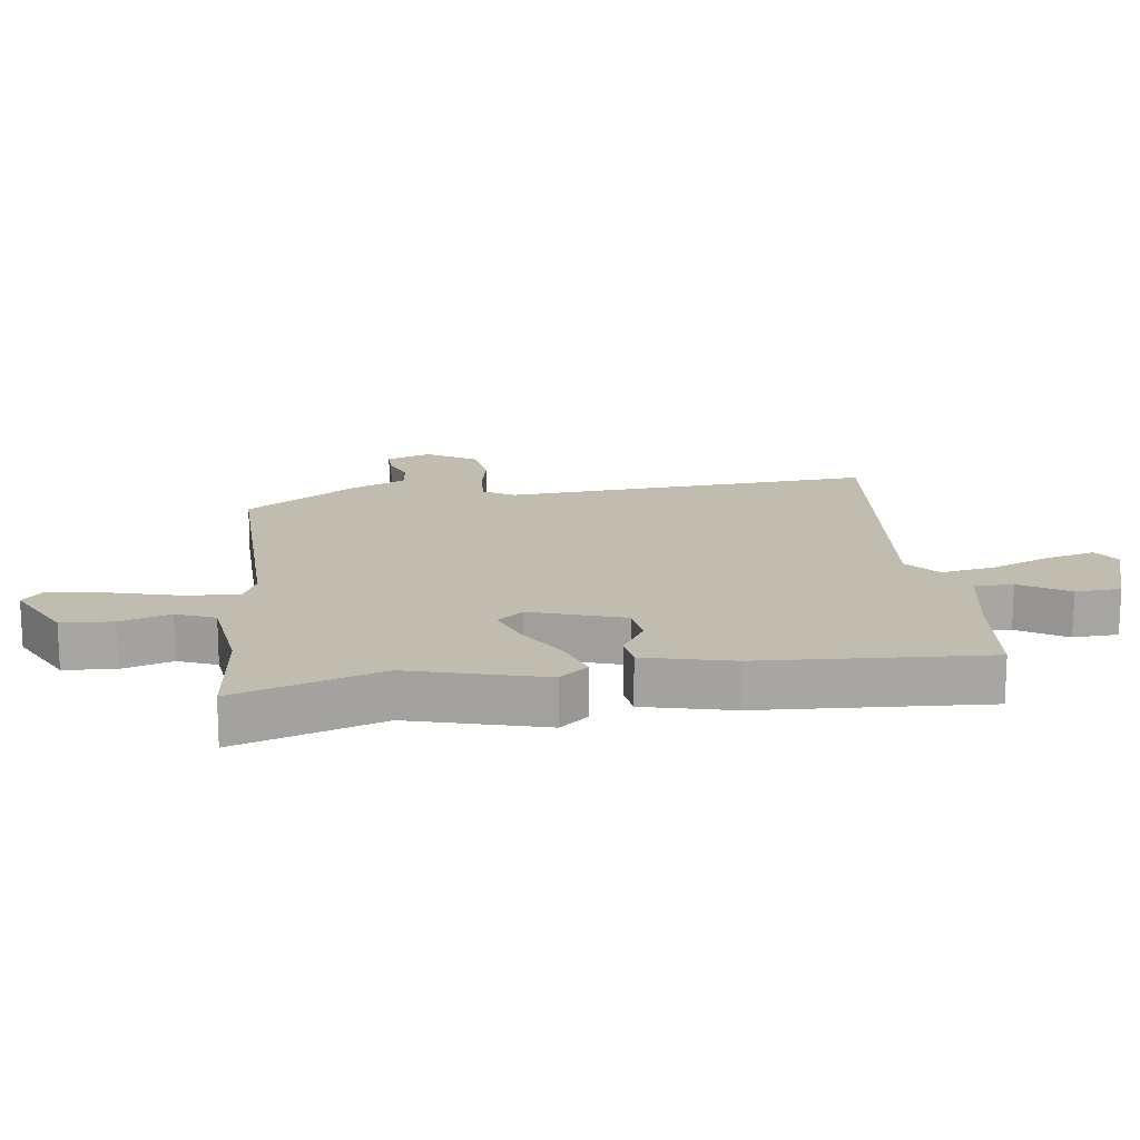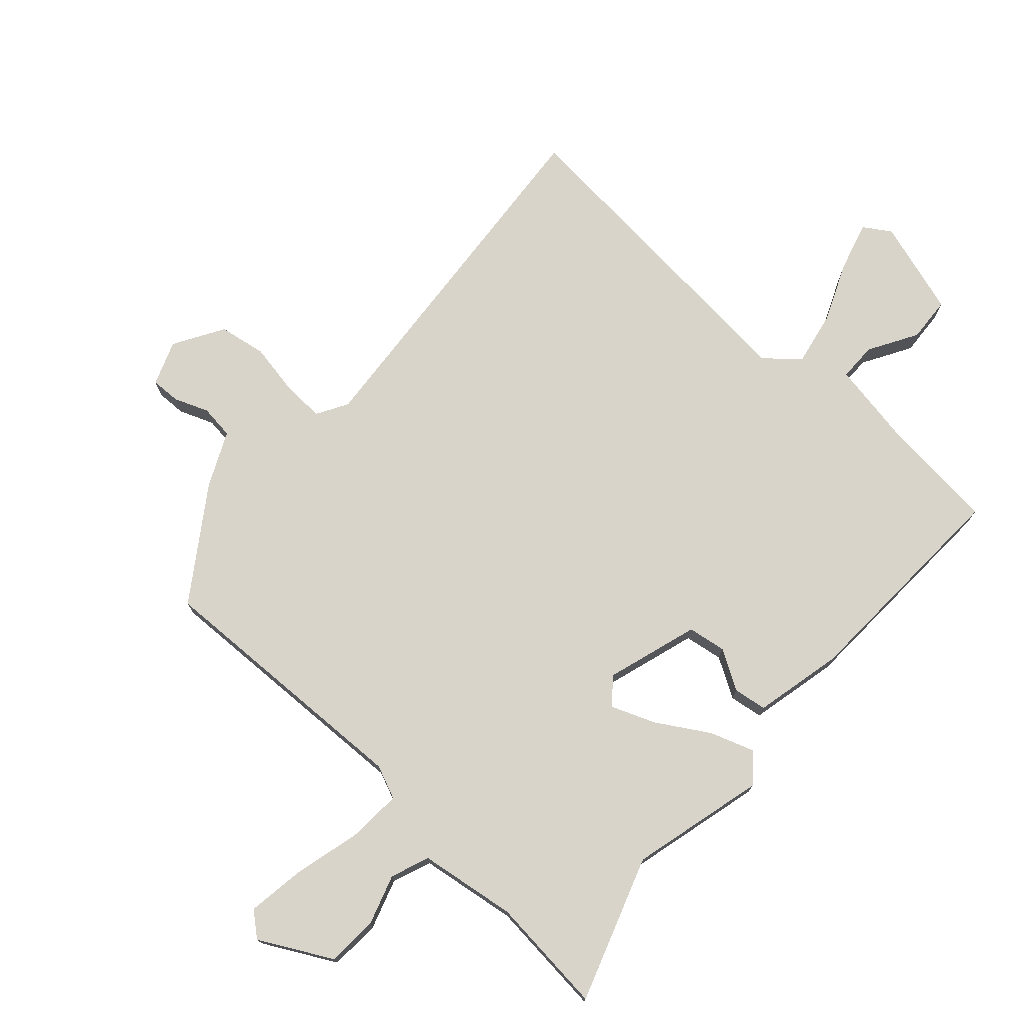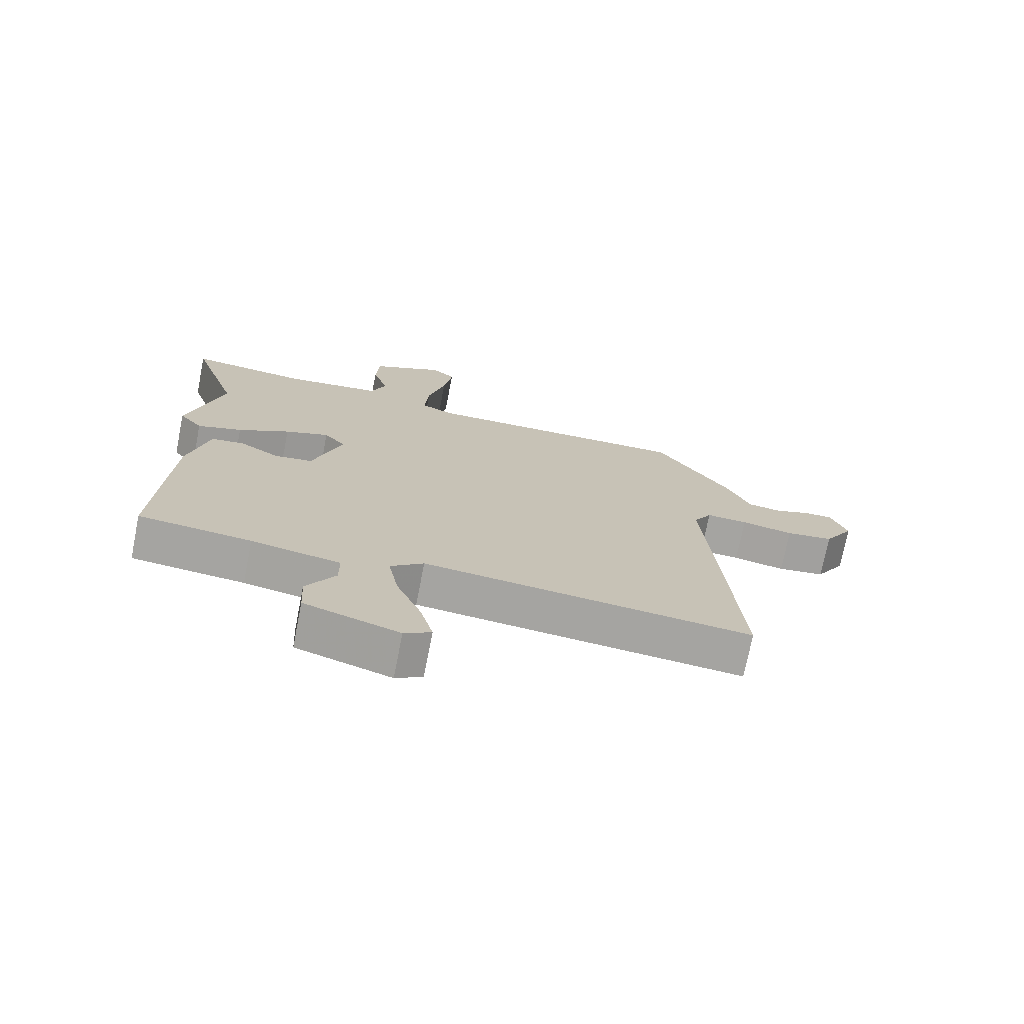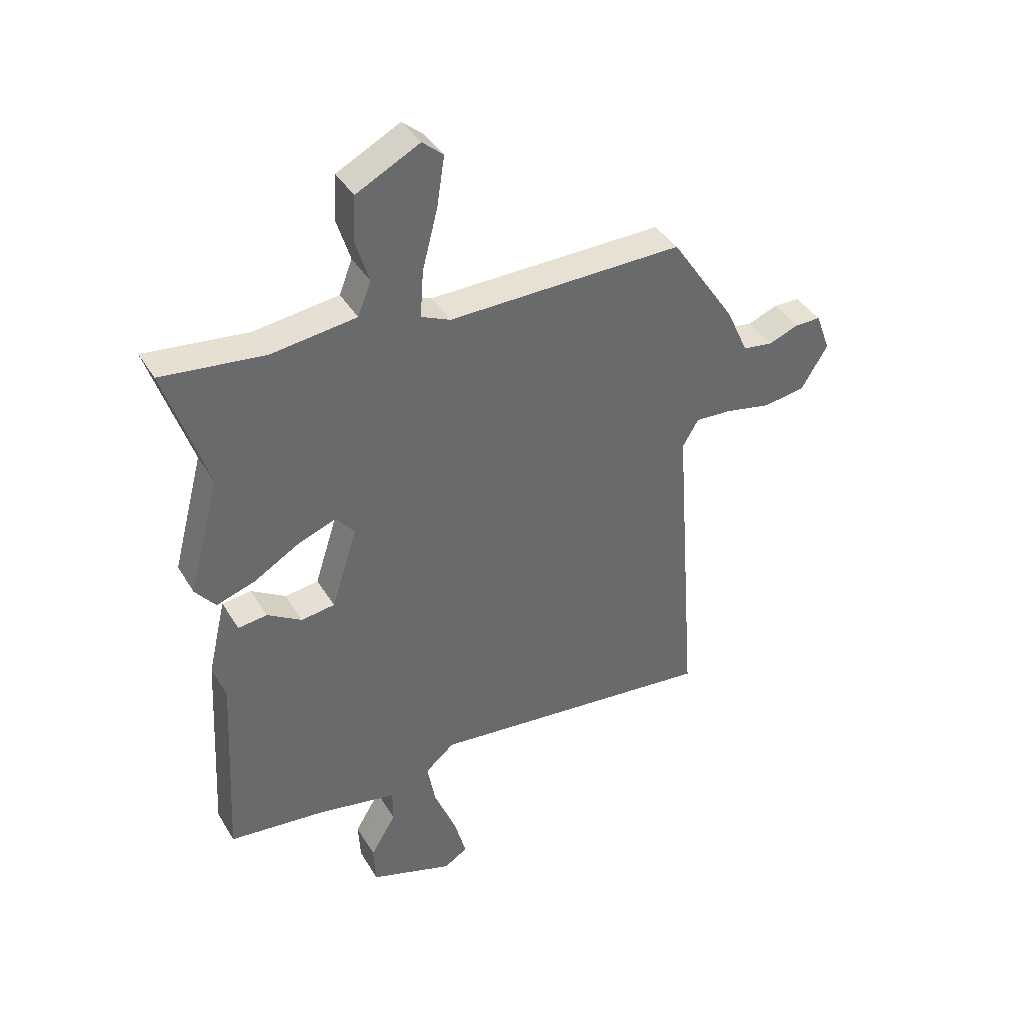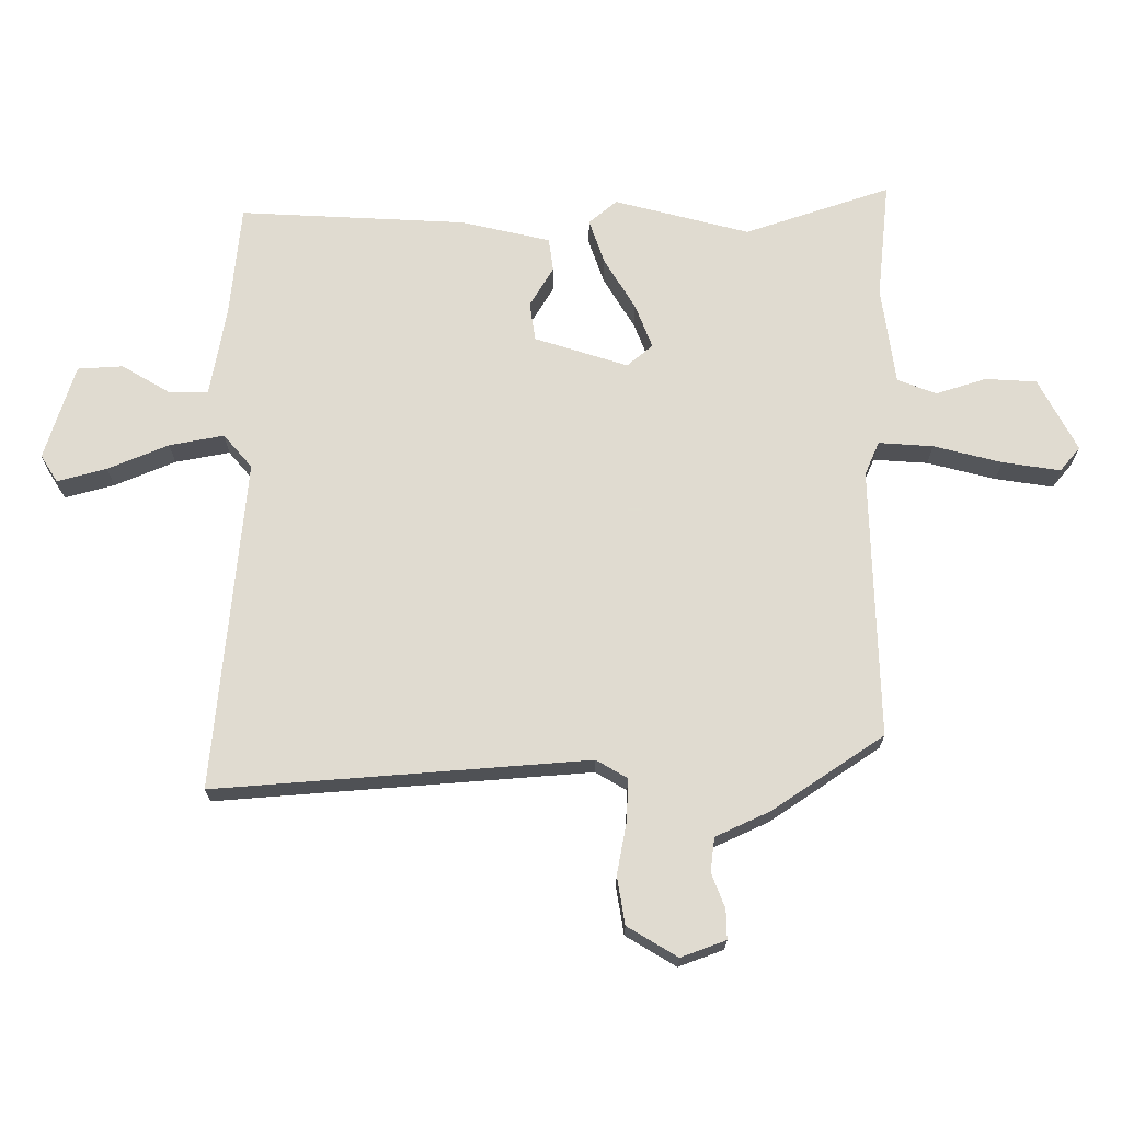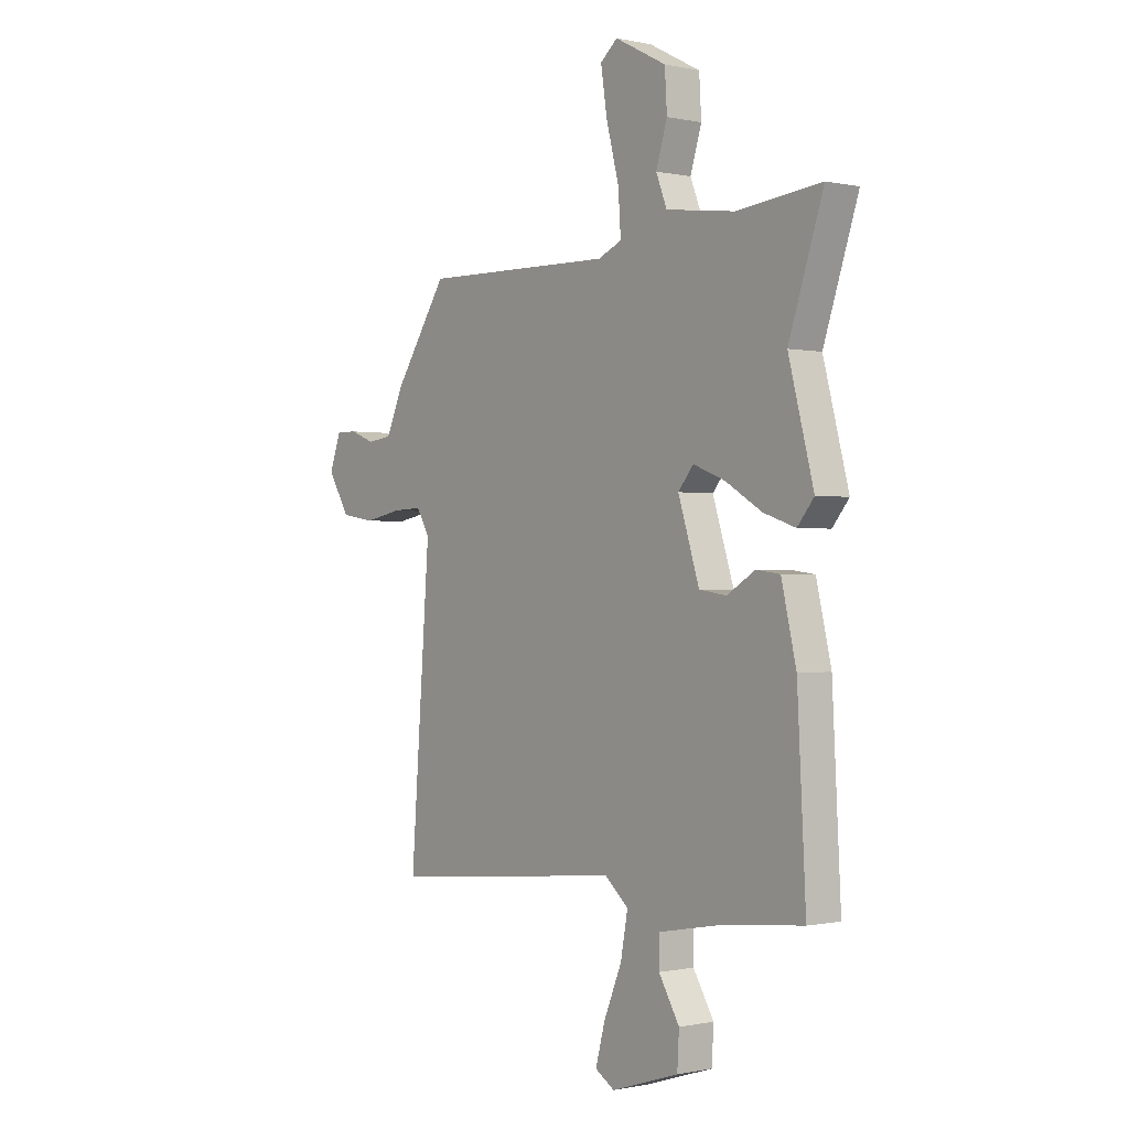
<metadata>
{"format":"obj","ext":"obj","renderer":"f3d","projection":"perspective","resolution":1024,"background":"white","views":[{"elev":16.3,"azim":82.8,"up":"+Y"},{"elev":74.8,"azim":41.6,"up":"+Y"},{"elev":-73.2,"azim":168.8,"up":"+Z"},{"elev":39.5,"azim":151.9,"up":"+Z"},{"elev":69.8,"azim":-90.2,"up":"+Y"},{"elev":-0.5,"azim":51.5,"up":"+Z"}]}
</metadata>
<code>
v 0.515 0.07 0.546
v 0.438 0.07 0.315
v 0.494 0.07 0.102
v 0.457 0.07 0.057
v 0.386 0.07 0.081
v 0.304 0.07 0.13
v 0.234 0.07 0.157
v 0.2 0.07 0.116
v 0.247 0.07 -0.031
v 0.308 0.07 -0.04
v 0.371 0.07 -0.002
v 0.424 0.07 -0.009
v 0.457 0.07 -0.15
v 0.476 0.07 -0.509
v 0.297 0.07 -0.527
v 0.155 0.07 -0.553
v 0.155 0.07 -0.614
v 0.201 0.07 -0.691
v 0.197 0.07 -0.763
v 0.046 0.07 -0.811
v 0.003 0.07 -0.784
v 0.024 0.07 -0.706
v 0.064 0.07 -0.61
v 0.08 0.07 -0.524
v 0.027 0.07 -0.479
v -0.498 0.07 -0.529
v -0.454 0.07 0.06
v -0.483 0.07 0.109
v -0.549 0.07 0.106
v -0.632 0.07 0.09
v -0.708 0.07 0.102
v -0.756 0.07 0.181
v -0.73 0.07 0.252
v -0.683 0.07 0.251
v -0.628 0.07 0.23
v -0.574 0.07 0.237
v -0.534 0.07 0.324
v -0.417 0.07 0.499
v 0.011 0.07 0.489
v 0.064 0.07 0.512
v 0.058 0.07 0.598
v 0.03 0.07 0.706
v 0.016 0.07 0.797
v 0.054 0.07 0.829
v 0.169 0.07 0.769
v 0.174 0.07 0.688
v 0.149 0.07 0.608
v 0.173 0.07 0.547
v 0.328 0.07 0.526
v 0.515 0 0.546
v 0.438 0 0.315
v 0.494 0 0.102
v 0.457 0 0.057
v 0.386 0 0.081
v 0.304 0 0.13
v 0.234 0 0.157
v 0.2 0 0.116
v 0.247 0 -0.031
v 0.308 0 -0.04
v 0.371 0 -0.002
v 0.424 0 -0.009
v 0.457 0 -0.15
v 0.476 0 -0.509
v 0.297 0 -0.527
v 0.155 0 -0.553
v 0.155 0 -0.614
v 0.201 0 -0.691
v 0.197 0 -0.763
v 0.046 0 -0.811
v 0.003 0 -0.784
v 0.024 0 -0.706
v 0.064 0 -0.61
v 0.08 0 -0.524
v 0.027 0 -0.479
v -0.498 0 -0.529
v -0.454 0 0.06
v -0.483 0 0.109
v -0.549 0 0.106
v -0.632 0 0.09
v -0.708 0 0.102
v -0.756 0 0.181
v -0.73 0 0.252
v -0.683 0 0.251
v -0.628 0 0.23
v -0.574 0 0.237
v -0.534 0 0.324
v -0.417 0 0.499
v 0.011 0 0.489
v 0.064 0 0.512
v 0.058 0 0.598
v 0.03 0 0.706
v 0.016 0 0.797
v 0.054 0 0.829
v 0.169 0 0.769
v 0.174 0 0.688
v 0.149 0 0.608
v 0.173 0 0.547
v 0.328 0 0.526
f 44 45 46 47
f 44 47 48
f 41 42 43 44
f 40 41 44 48
f 39 40 48 49
f 36 37 38 39
f 32 33 34 35
f 32 35 36
f 29 30 31 32
f 28 29 32 36
f 25 26 27
f 24 25 27 28
f 20 21 22 23
f 20 23 24
f 17 18 19 20
f 16 17 20 24
f 15 16 24 28
f 10 11 12 13
f 9 10 13 14
f 3 4 5 6
f 2 3 6 7
f 1 2 7
f 49 1 7 8
f 36 39 49 8
f 9 14 15 28
f 8 9 28 36
f 96 95 94 93
f 97 96 93
f 93 92 91 90
f 97 93 90 89
f 98 97 89 88
f 88 87 86 85
f 84 83 82 81
f 85 84 81
f 81 80 79 78
f 85 81 78 77
f 76 75 74
f 77 76 74 73
f 72 71 70 69
f 73 72 69
f 69 68 67 66
f 73 69 66 65
f 77 73 65 64
f 62 61 60 59
f 63 62 59 58
f 55 54 53 52
f 56 55 52 51
f 56 51 50
f 57 56 50 98
f 57 98 88 85
f 77 64 63 58
f 85 77 58 57
f 1 50 51 2
f 2 51 52 3
f 3 52 53 4
f 4 53 54 5
f 5 54 55 6
f 6 55 56 7
f 7 56 57 8
f 8 57 58 9
f 9 58 59 10
f 10 59 60 11
f 11 60 61 12
f 12 61 62 13
f 13 62 63 14
f 14 63 64 15
f 15 64 65 16
f 16 65 66 17
f 17 66 67 18
f 18 67 68 19
f 19 68 69 20
f 20 69 70 21
f 21 70 71 22
f 22 71 72 23
f 23 72 73 24
f 24 73 74 25
f 25 74 75 26
f 26 75 76 27
f 27 76 77 28
f 28 77 78 29
f 29 78 79 30
f 30 79 80 31
f 31 80 81 32
f 32 81 82 33
f 33 82 83 34
f 34 83 84 35
f 35 84 85 36
f 36 85 86 37
f 37 86 87 38
f 38 87 88 39
f 39 88 89 40
f 40 89 90 41
f 41 90 91 42
f 42 91 92 43
f 43 92 93 44
f 44 93 94 45
f 45 94 95 46
f 46 95 96 47
f 47 96 97 48
f 48 97 98 49
f 49 98 50 1

</code>
